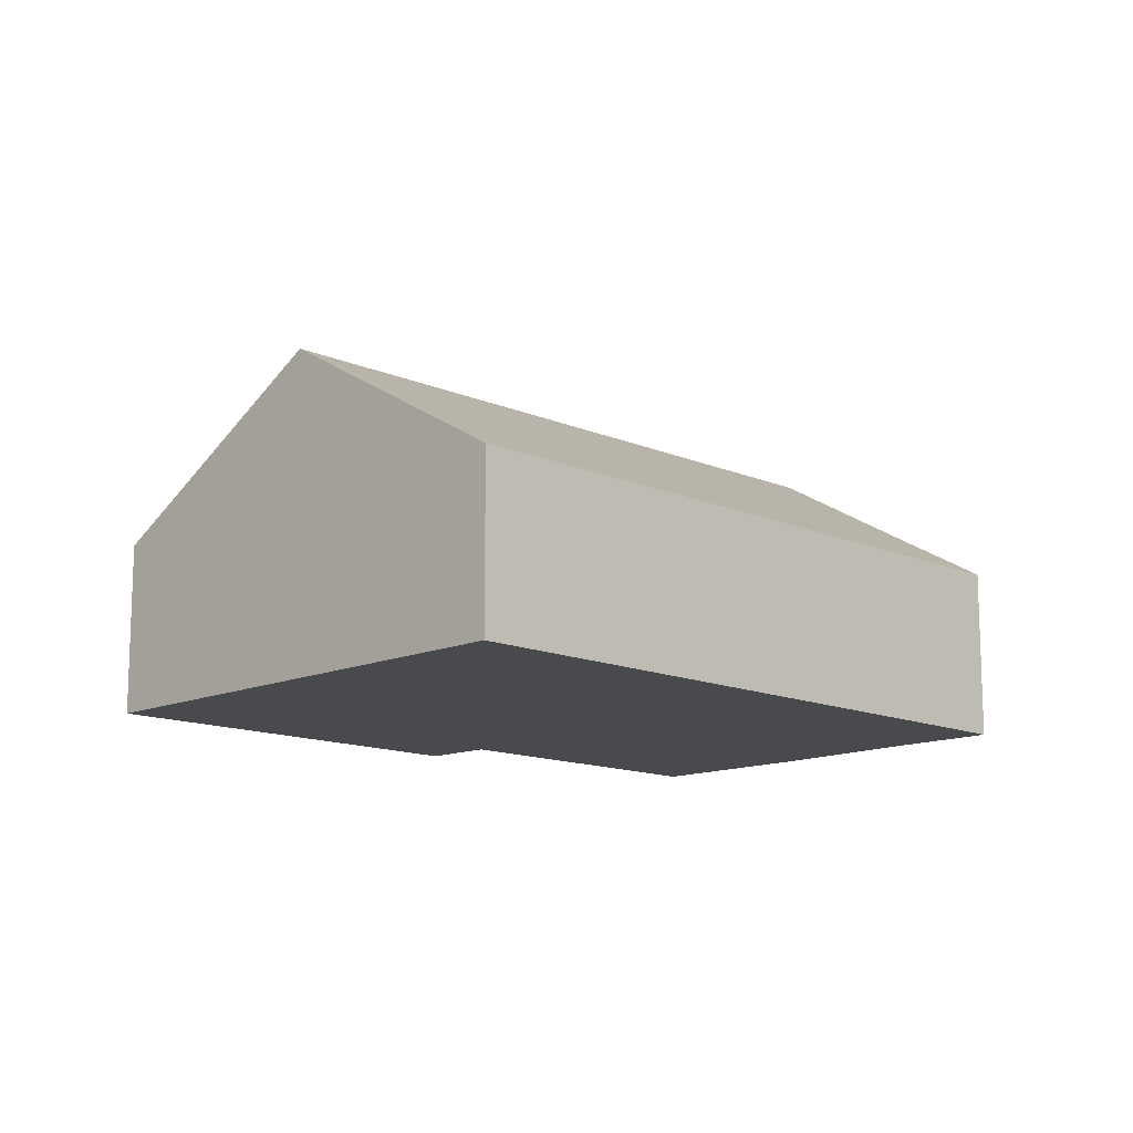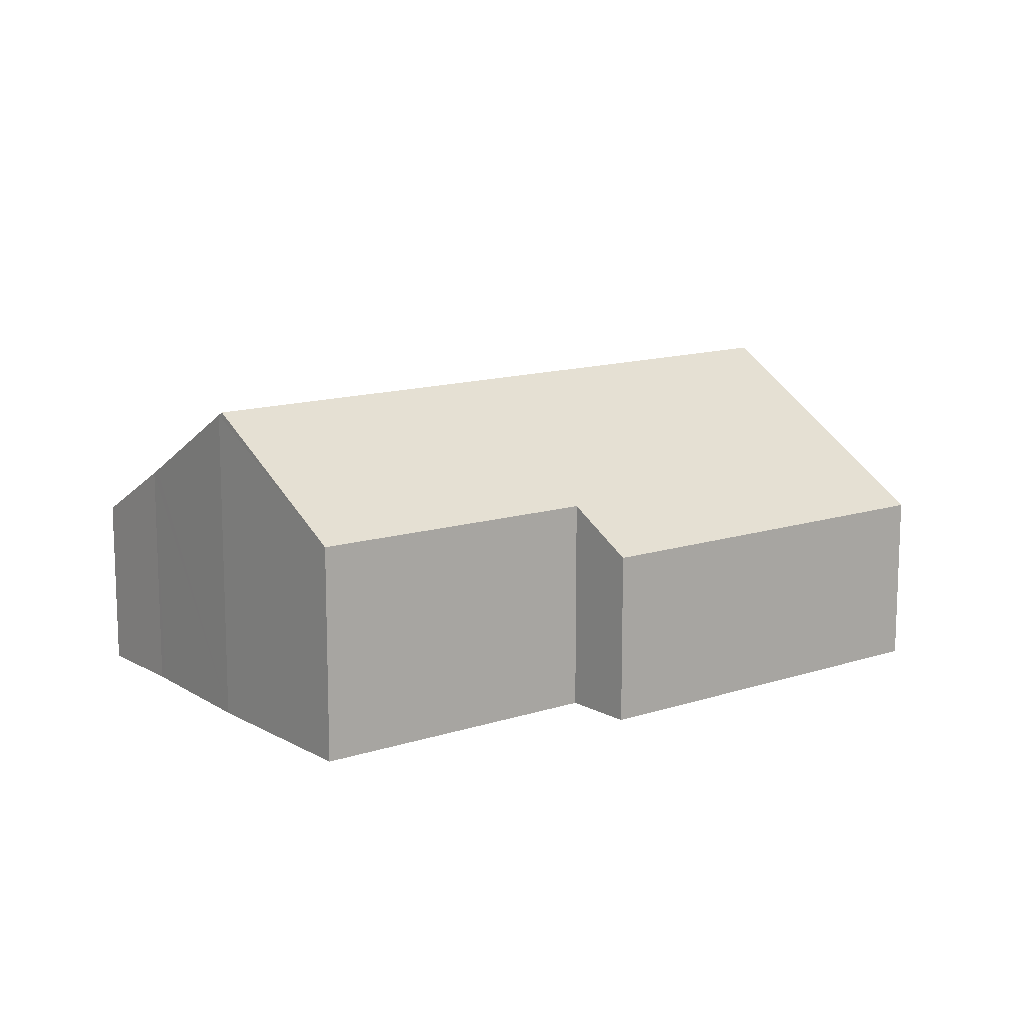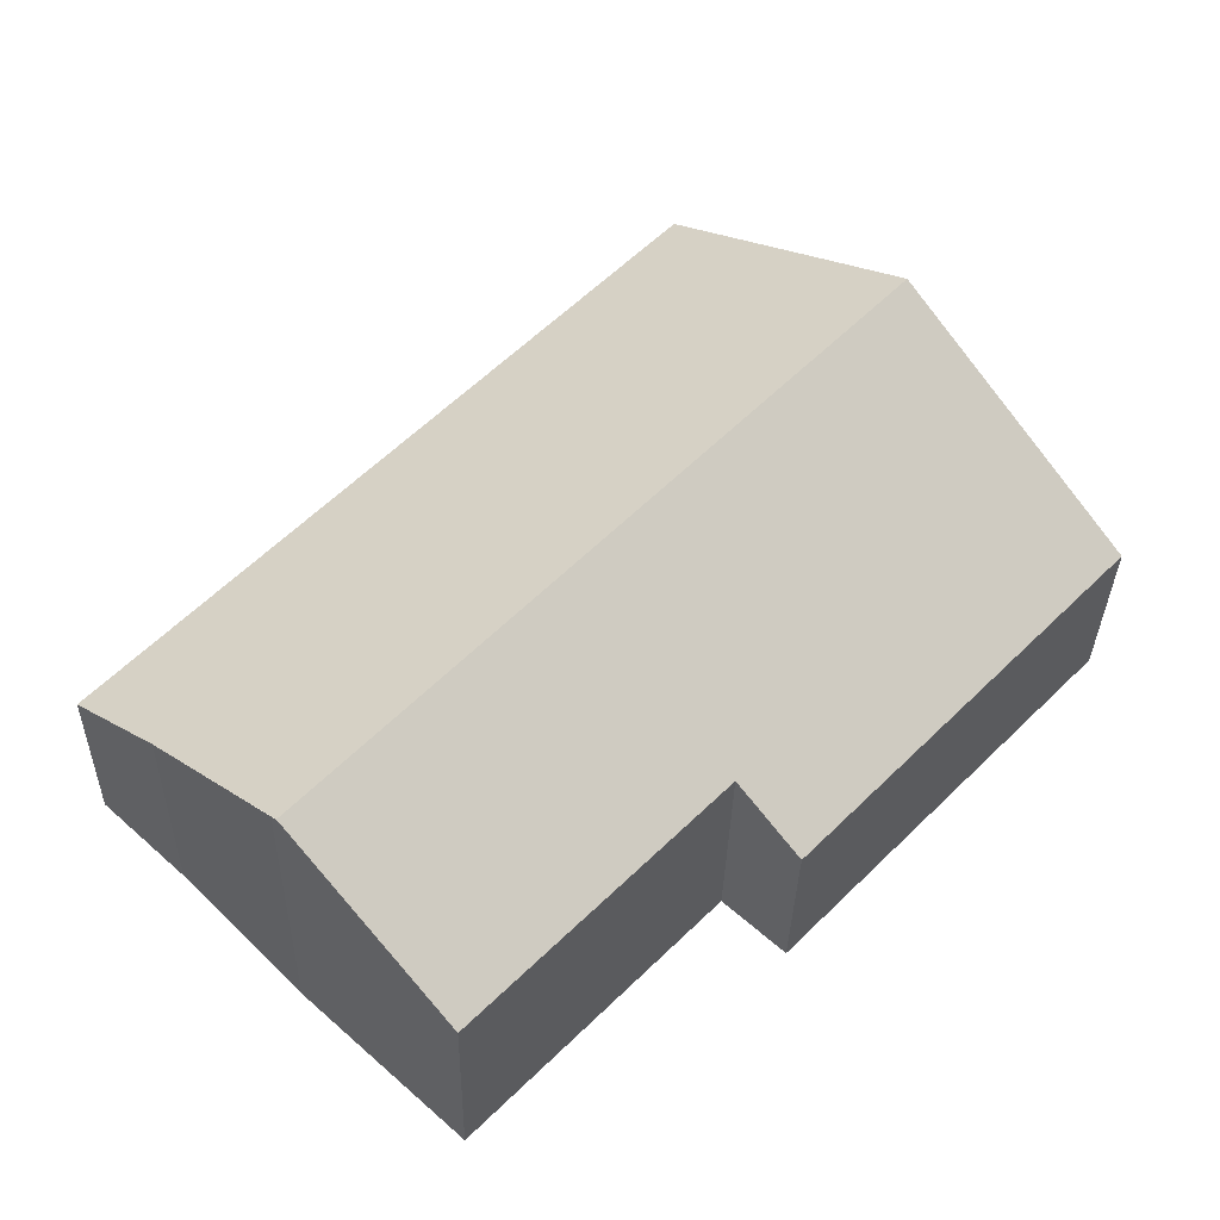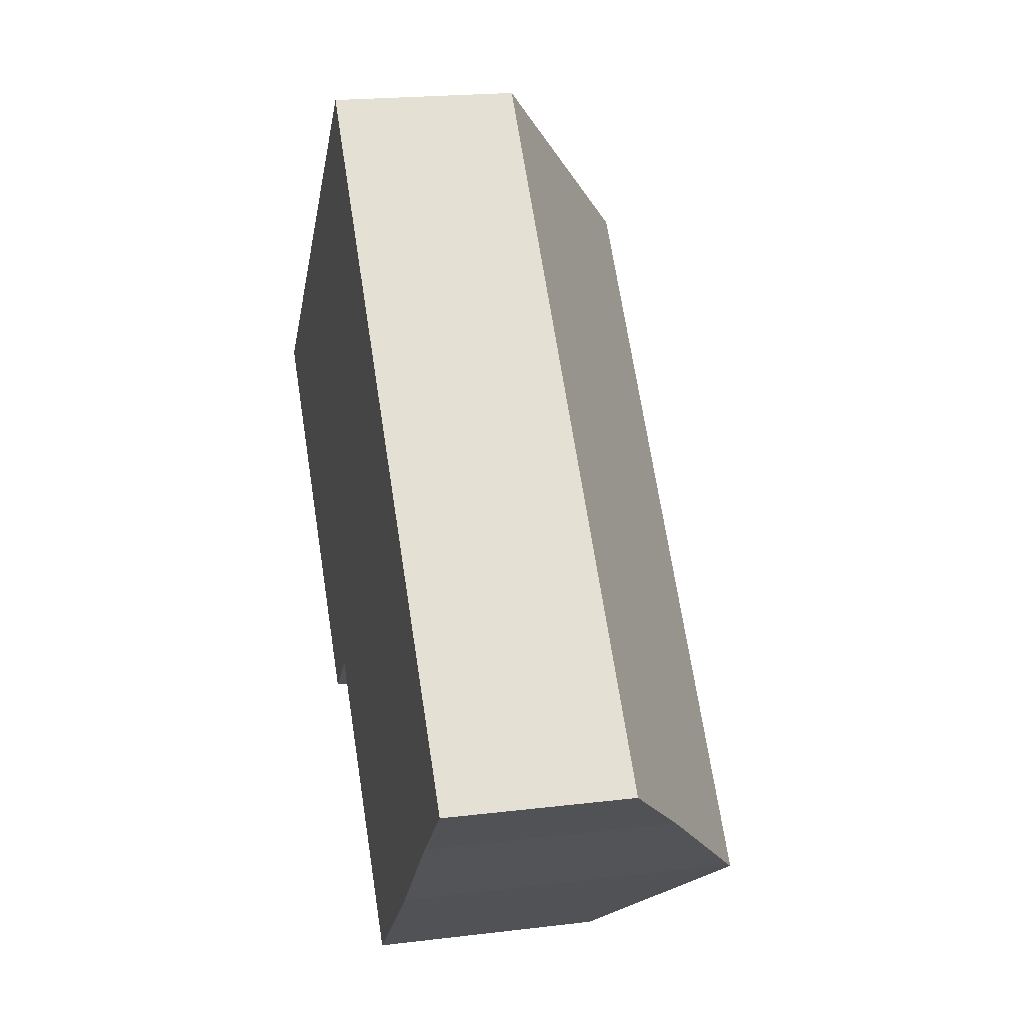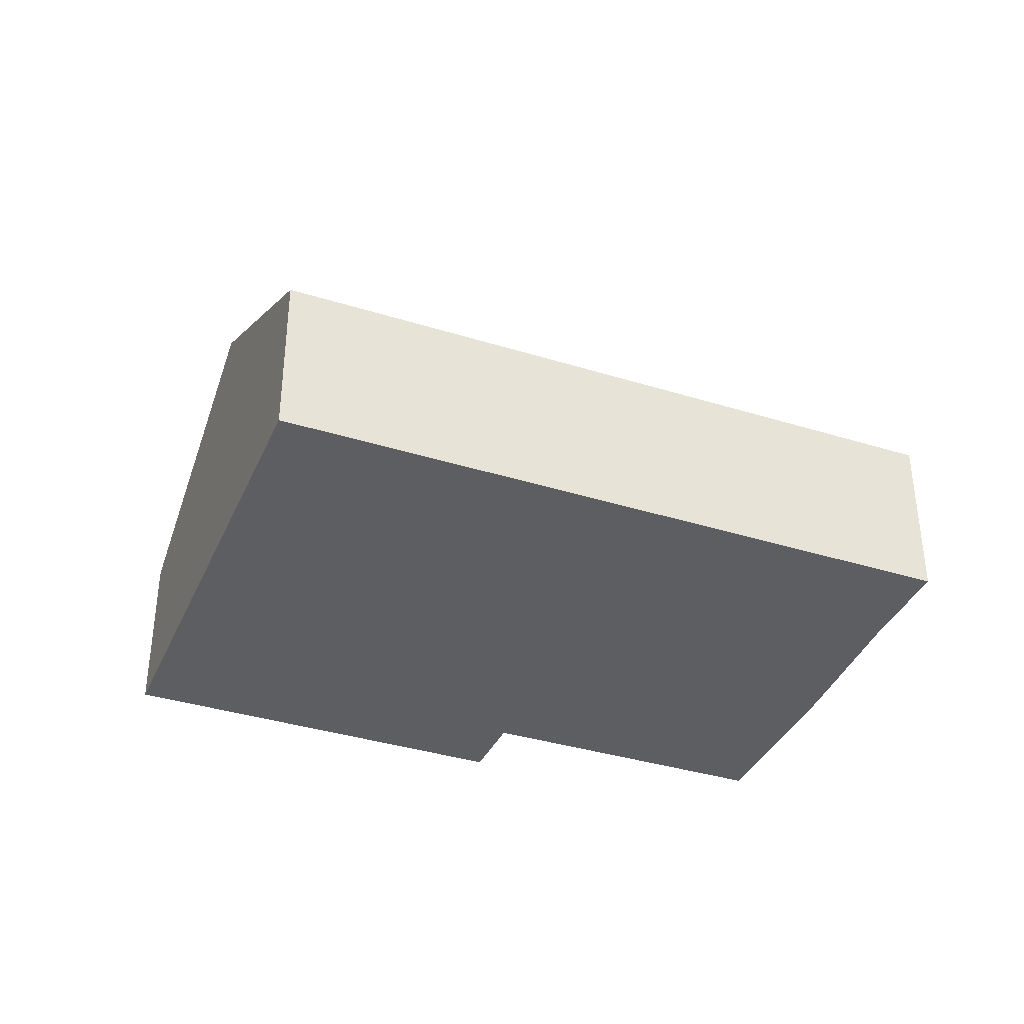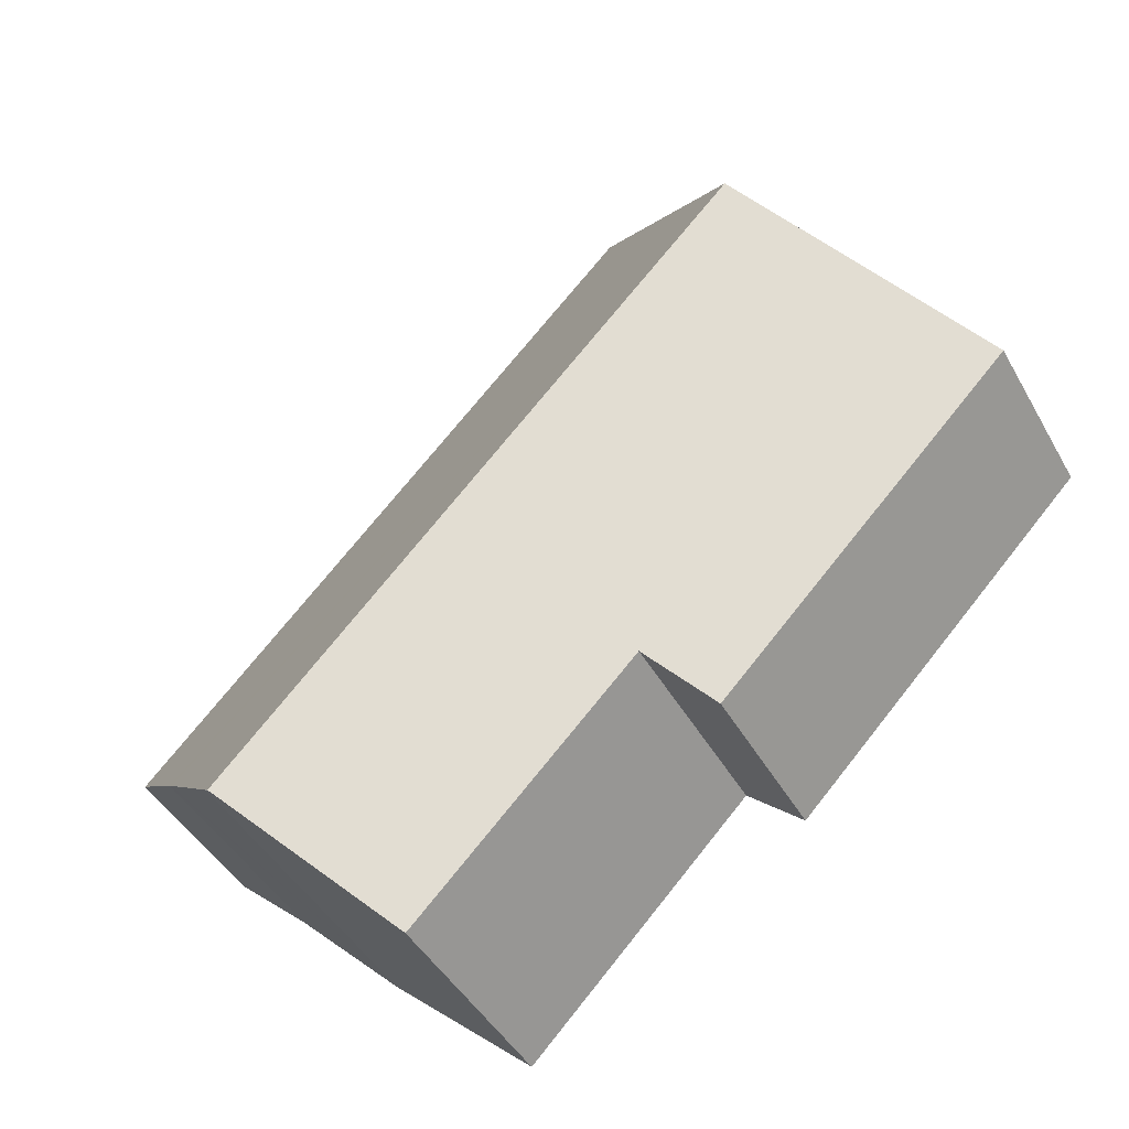
<metadata>
{"format":"obj","ext":"obj","renderer":"f3d","projection":"perspective","resolution":1024,"background":"white","views":[{"elev":-13.2,"azim":1.5,"up":"+Y"},{"elev":13.1,"azim":-171.0,"up":"+Y"},{"elev":-32.1,"azim":178.9,"up":"+Z"},{"elev":20.2,"azim":77.4,"up":"+Z"},{"elev":-37.8,"azim":24.5,"up":"+Y"},{"elev":-44.4,"azim":-152.4,"up":"+Z"}]}
</metadata>
<code>
v  0 4.807 2.943e-16
v  9.455 5.983 -6.843
v  7.945 4.836 -8.203
v  19.22 8.935 -9.465
v  15.43 6.029 -12.95
v  5.297 8.935 5.037
v  22.35 6.415 -6.288
v  10.57 4.826 10.05
v  24.42 4.826 -4.374
v  22.19 6.548 -6.455
v  19.35 8.836 -9.344
v  19.35 5.722e-16 -9.344
v  15.43 7.928e-16 -12.95
v  19.22 5.796e-16 -9.465
v  9.455 4.19e-16 -6.843
v  7.945 5.023e-16 -8.203
v  22.35 3.85e-16 -6.288
v  24.42 2.678e-16 -4.374
v  22.19 3.953e-16 -6.455
v  0 0 0
v  5.297 -3.084e-16 5.037
v  10.57 -6.154e-16 10.05
g defaultobject
f 1 2 3
f 2 4 5
f 4 2 6
f 6 2 1
f 7 8 9
f 8 7 6
f 6 7 10
f 6 10 4
f 11 5 4
f 5 11 12
f 5 12 13
f 13 12 14
f 15 3 2
f 3 15 16
f 9 17 7
f 17 9 18
f 10 12 11
f 12 10 7
f 12 7 19
f 19 7 17
f 13 2 5
f 2 13 15
f 16 1 3
f 1 16 20
f 20 6 1
f 6 20 21
f 6 21 8
f 8 21 22
f 22 9 8
f 9 22 18
f 16 21 20
f 21 16 22
f 22 16 15
f 22 15 13
f 22 13 17
f 22 17 18
f 17 13 14
f 17 14 12
f 17 12 19

</code>
